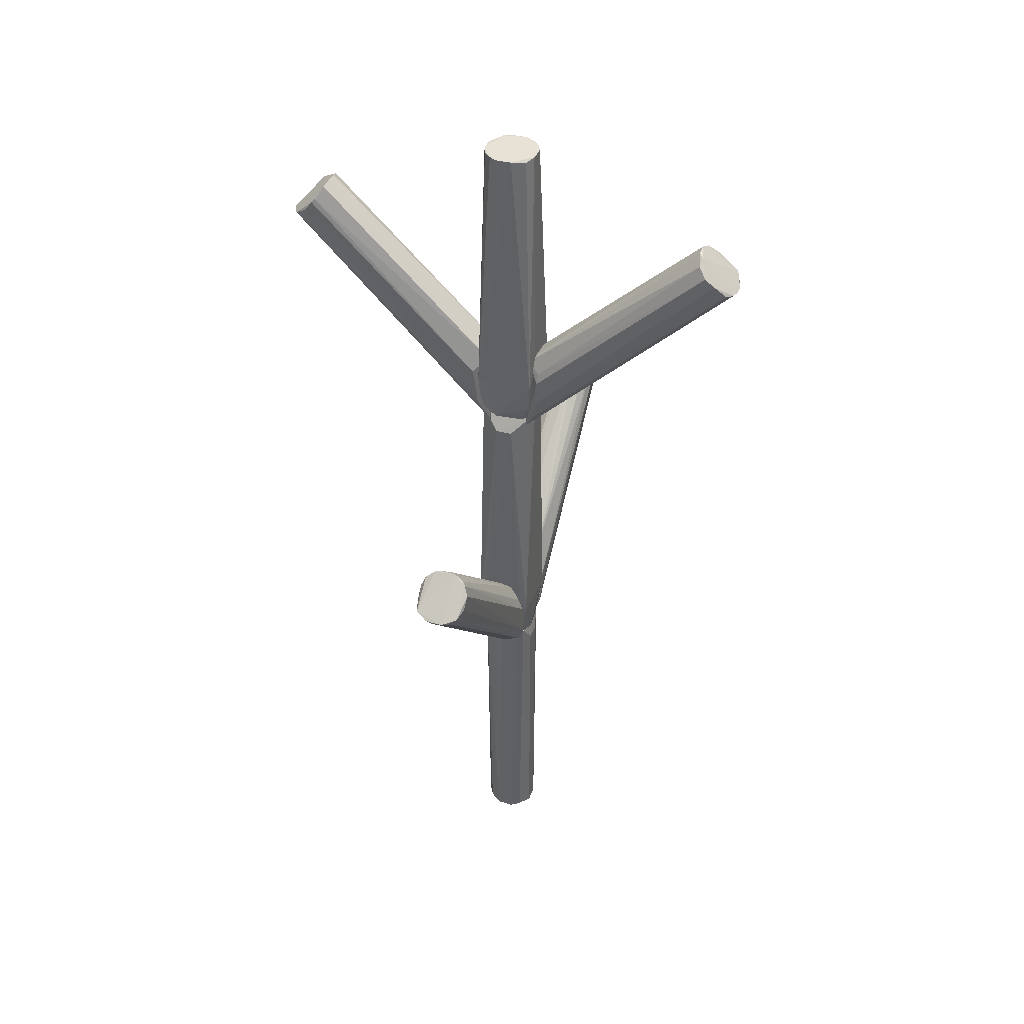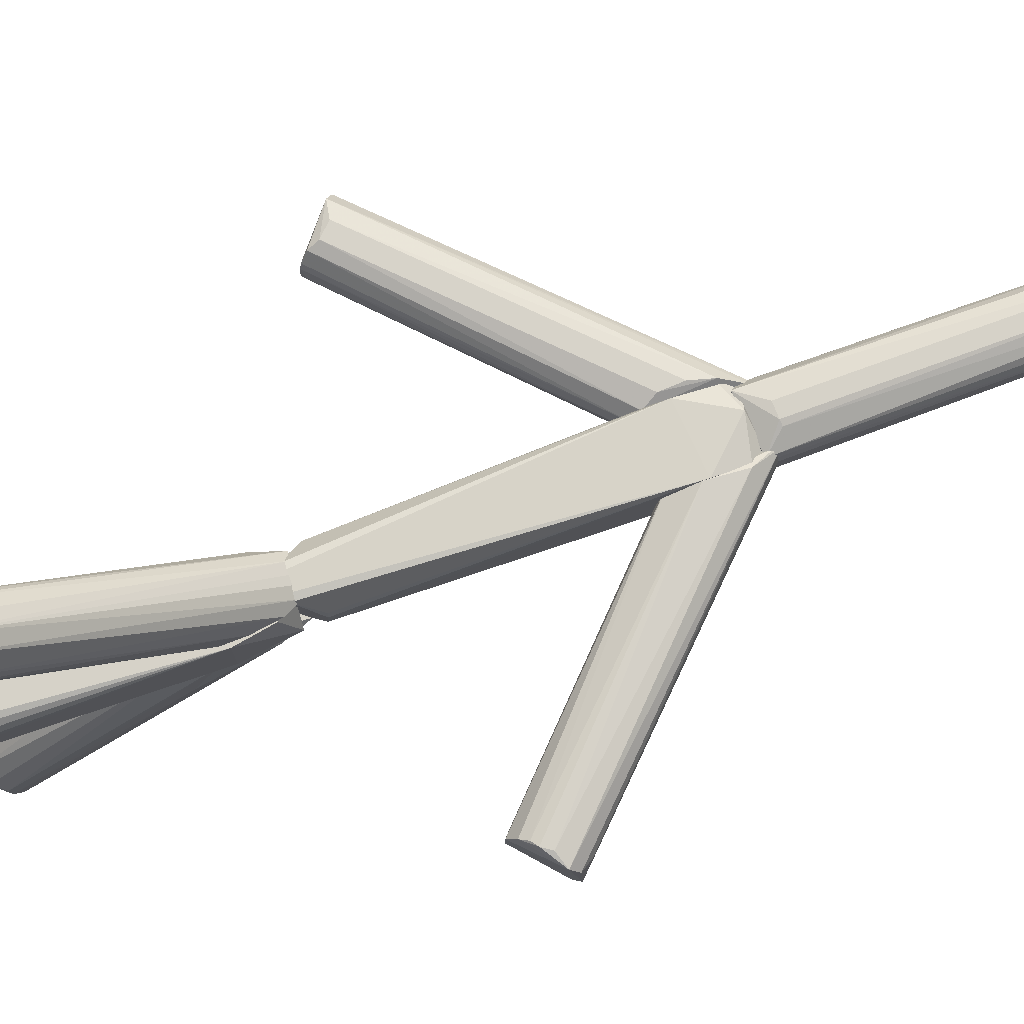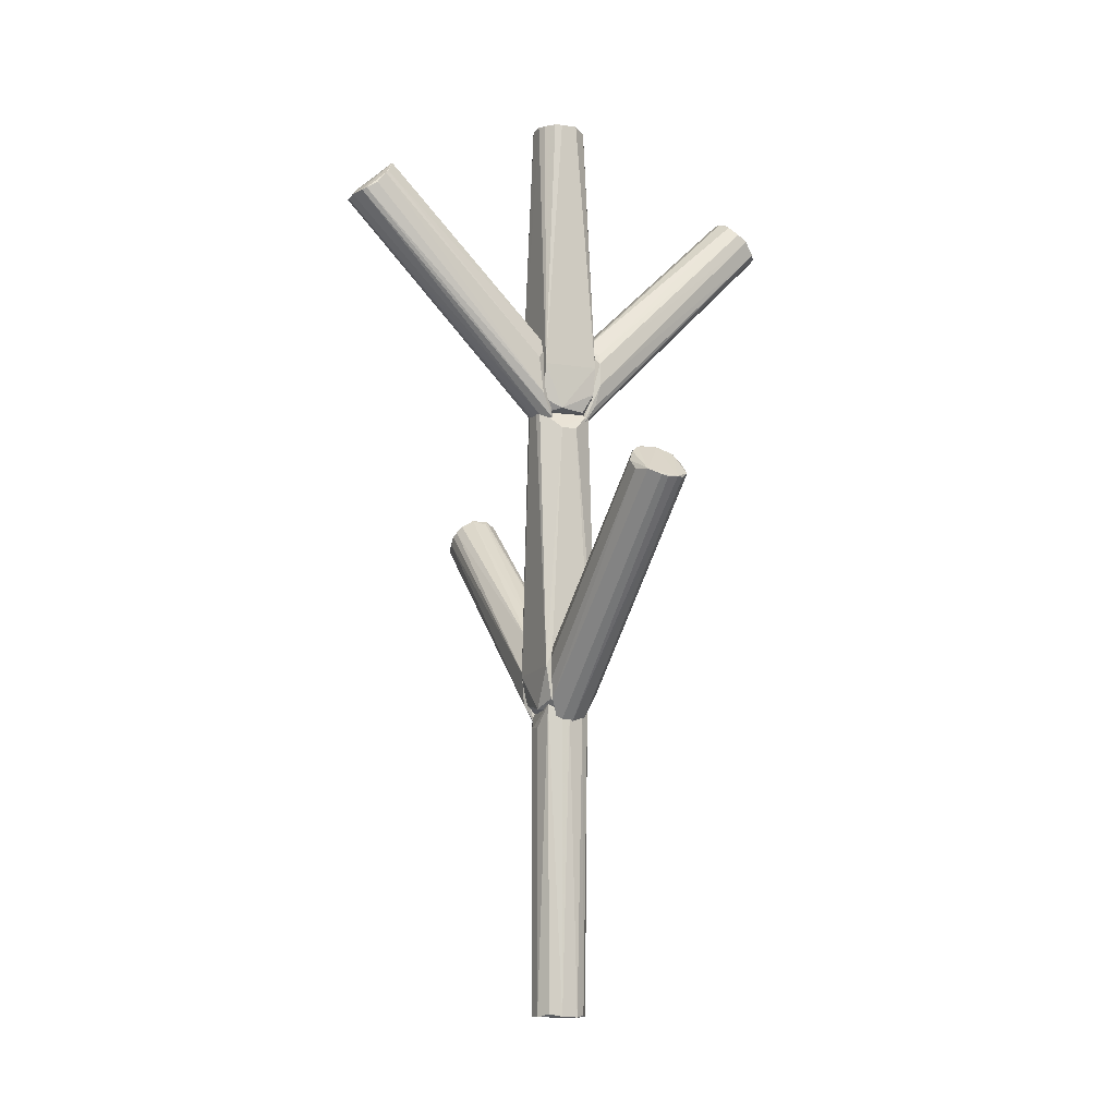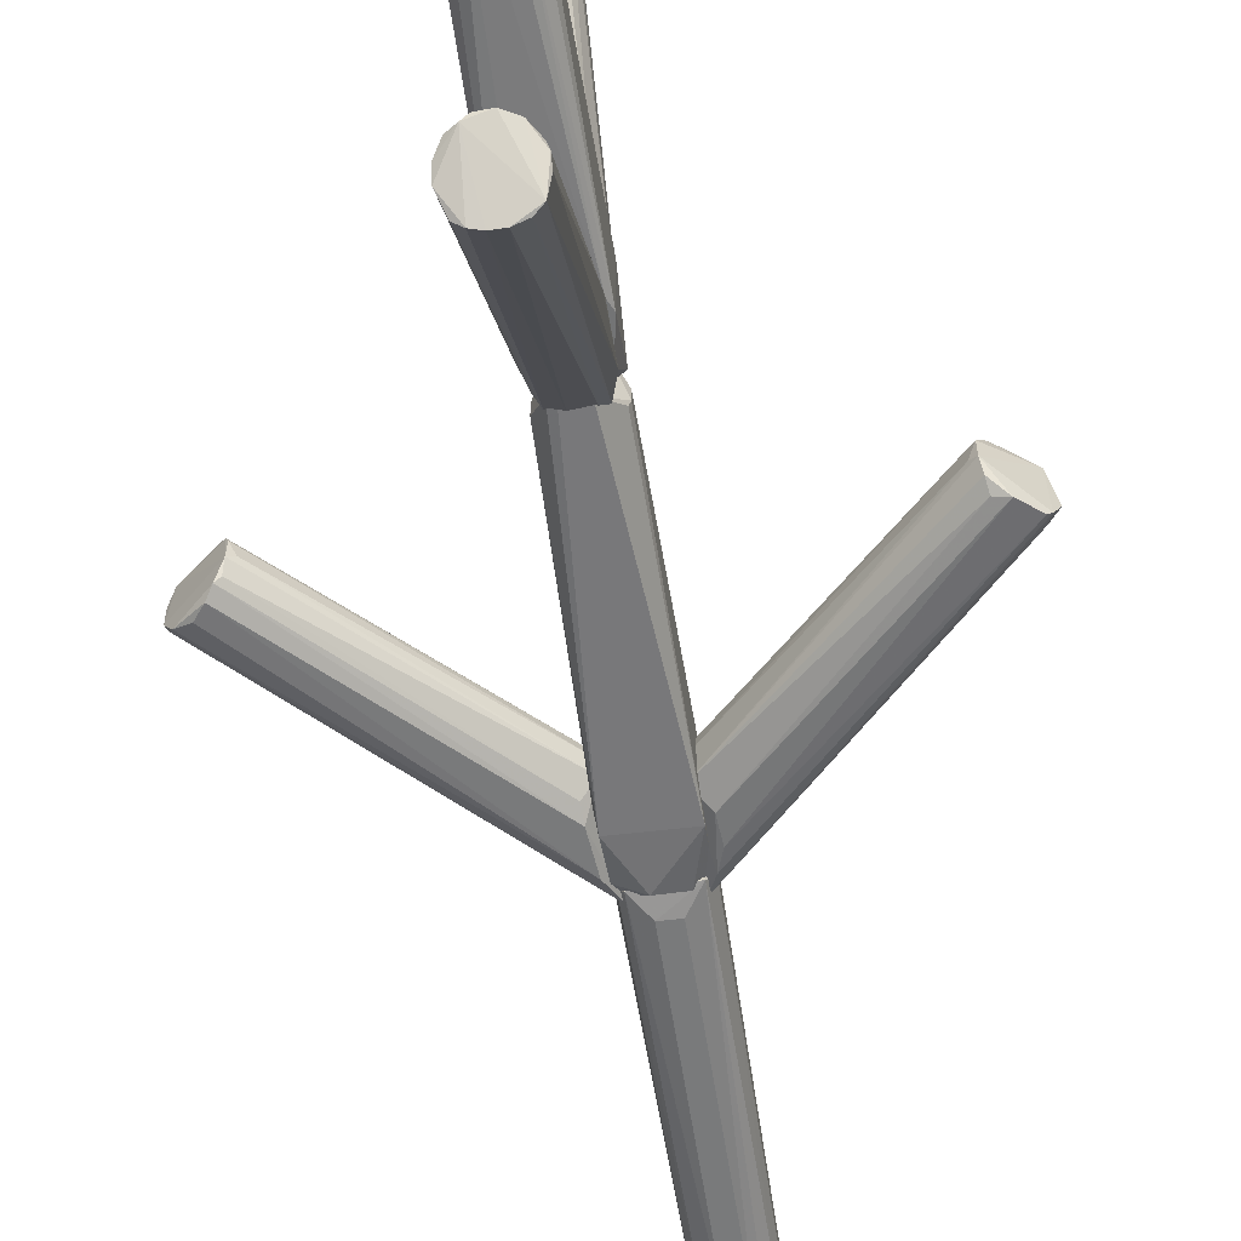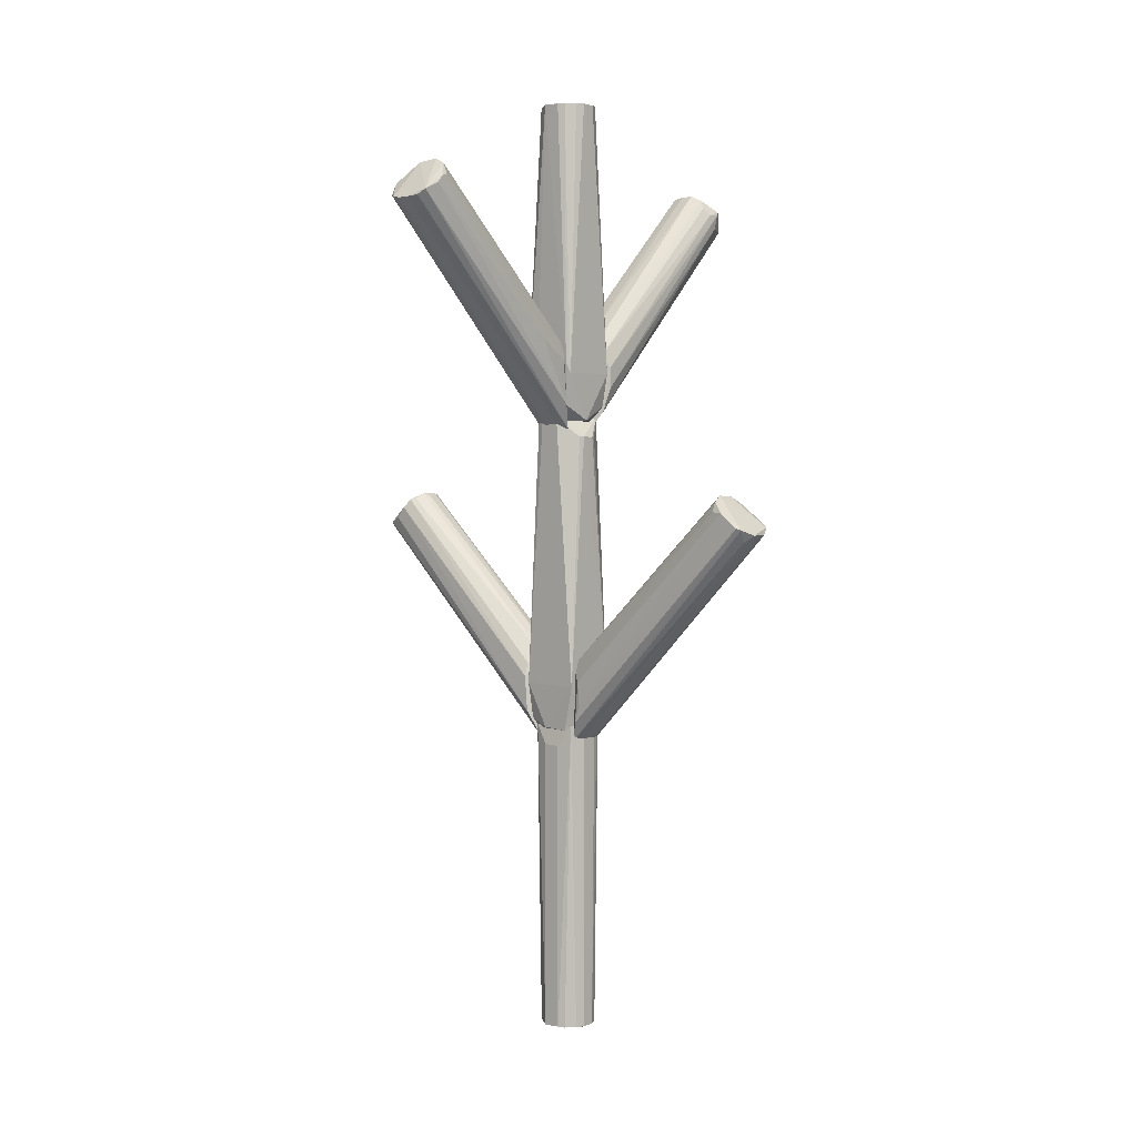
<metadata>
{"format":"obj","ext":"obj","renderer":"f3d","projection":"perspective","resolution":1024,"background":"white","views":[{"elev":40.3,"azim":-70.1,"up":"+Z"},{"elev":77.5,"azim":70.1,"up":"+Y"},{"elev":-11.0,"azim":-116.5,"up":"+Z"},{"elev":-57.9,"azim":8.7,"up":"+Y"},{"elev":2.8,"azim":40.5,"up":"+Z"}]}
</metadata>
<code>
o hull_0
v -0.0176 -0.01135 0.2147
v -0.01493 -0.004557 0.3494
v -0.0145 -0.008638 0.178
v -0.008381 -0.01591 0.3611
v -0.005099 -0.01673 0.3597
v 0.01512 0.003895 0.3493
v -0.01654 0.005046 0.1776
v -0.01647 0.01283 0.1858
v -0.01485 0.004818 0.349
v -0.01641 -0.0125 0.1851
v 0.01518 -0.003622 0.3496
v 0.00763 0.01612 0.3607
v -0.01688 -0.01588 0.2058
v -0.01688 0.01616 0.2048
v 0.008785 -0.01333 0.1792
v -0.004038 0.01697 0.3594
v 0.01616 -0.01588 0.2048
v 0.01616 0.01616 0.2018
v 0.01571 0.01281 0.185
v 0.005452 -0.01677 0.3599
v -0.004619 -0.01502 0.1805
v -0.007258 0.01606 0.3603
v 0.01411 0.006676 0.3489
v 0.01422 -0.006439 0.3495
v -0.003661 0.01525 0.1809
v 0.00438 0.017 0.3596
v -0.01768 0.01274 0.2123
v 0.01579 -0.006706 0.1778
v 0.01585 0.006036 0.1774
f 12 26 16
f 4 22 9
f 22 14 9
f 13 17 20
f 6 23 12
f 22 4 12
f 4 20 12
f 23 6 18
f 12 23 18
f 20 17 24
f 13 4 2
f 4 9 2
f 18 19 25
f 14 18 25
f 19 18 29
f 18 17 29
f 7 25 29
f 25 19 29
f 18 14 26
f 12 18 26
f 9 14 27
f 2 9 27
f 17 13 21
f 15 17 21
f 3 15 21
f 13 2 1
f 27 7 1
f 2 27 1
f 17 15 28
f 7 29 28
f 29 17 28
f 3 7 28
f 15 3 28
f 6 12 11
f 12 20 11
f 18 6 11
f 17 18 11
f 24 17 11
f 20 24 11
f 25 7 8
f 14 25 8
f 7 27 8
f 27 14 8
f 7 3 10
f 21 13 10
f 3 21 10
f 1 7 10
f 13 1 10
f 4 13 5
f 20 4 5
f 13 20 5
f 14 22 16
f 22 12 16
f 26 14 16
o hull_1
v -0.125 -0.01495 0.3006
v -0.01368 0.007529 0.2194
v -0.01368 0.007529 0.174
v -0.01888 0.01316 0.1857
v -0.01888 -0.01487 0.1887
v -0.136 -0.004863 0.2949
v -0.136 0.001143 0.2939
v -0.136 0.005148 0.2949
v -0.118 0.01507 0.3056
v -0.02091 -0.01199 0.2169
v -0.1141 -0.01033 0.3125
v -0.132 -0.01287 0.2979
v -0.1163 0.01263 0.3112
v -0.1099 -0.001743 0.3138
v -0.02093 0.01507 0.2086
v -0.133 0.01215 0.2979
v -0.1138 0.007907 0.3147
v -0.01558 -0.000954 0.1722
v -0.12 -0.01517 0.3071
v -0.124 0.01492 0.2995
v -0.01545 0.002227 0.2228
v -0.01688 0.01215 0.2158
v -0.134 -0.008868 0.2949
v -0.01477 -0.005041 0.2209
v -0.1129 -0.004721 0.3159
v -0.02148 0.01493 0.1969
v -0.1128 0.004987 0.3156
v -0.1168 -0.01249 0.3119
v -0.01234 -0.009557 0.1735
v -0.02066 -0.01486 0.2093
v -0.01463 0.005426 0.1728
f 57 39 40
f 59 58 53
f 58 59 34
f 59 48 34
f 41 58 34
f 35 54 45
f 33 45 49
f 50 53 31
f 53 58 31
f 56 50 31
f 48 59 57
f 54 35 57
f 35 41 57
f 41 48 57
f 35 45 37
f 45 60 37
f 60 58 47
f 33 44 51
f 42 31 51
f 45 42 38
f 49 45 38
f 51 44 38
f 42 51 38
f 48 41 30
f 34 48 30
f 41 34 30
f 59 53 39
f 57 59 39
f 58 60 32
f 45 33 32
f 60 45 32
f 31 58 32
f 33 51 32
f 51 31 32
f 44 33 55
f 33 49 55
f 38 44 55
f 49 38 55
f 58 41 52
f 41 35 52
f 47 58 52
f 35 47 52
f 35 37 36
f 37 60 36
f 47 35 36
f 60 47 36
f 42 45 46
f 45 54 46
f 54 56 46
f 31 42 46
f 56 31 46
f 53 50 43
f 54 53 43
f 50 56 43
f 56 54 43
f 53 54 40
f 54 57 40
f 39 53 40
o hull_2
v 0.01551 -0.001797 0.3589
v -0.01492 -0.004594 0.5405
v -0.01005 -0.01194 0.5391
v -0.01588 -0.01688 0.388
v -0.01588 0.01616 0.387
v -0.01486 0.004797 0.3611
v -0.01486 0.004797 0.5401
v -0.01439 -0.01635 0.3716
v 0.01518 -0.003645 0.5403
v -0.01216 -0.01029 0.3602
v -0.01303 0.008583 0.5405
v 0.01277 -0.01639 0.3675
v 0.003088 -0.01657 0.3587
v -0.004556 -0.01493 0.5404
v 0.003892 0.01512 0.5402
v 0.004015 0.01563 0.3581
v 0.01285 0.01577 0.367
v 0.00859 -0.01303 0.5402
v 0.01616 0.01616 0.386
v -0.003621 0.01518 0.5405
v 0.01237 0.009516 0.5404
v 0.01616 -0.01688 0.386
v -0.002804 -0.01658 0.3587
v -0.00829 0.01323 0.5401
v 0.01513 0.003857 0.54
v 0.01398 -0.01792 0.3915
v -0.008039 -0.01724 0.4
v -0.006613 0.01461 0.3584
v 0.01322 -0.008299 0.5398
v 0.004815 -0.01485 0.5399
v 0.008494 0.0131 0.5392
v -0.01252 0.01572 0.3663
f 64 86 87
f 73 83 76
f 69 80 62
f 76 65 79
f 65 80 79
f 79 69 82
f 69 62 74
f 62 65 64
f 80 69 81
f 64 65 66
f 73 76 61
f 79 82 61
f 62 80 71
f 69 74 78
f 83 73 86
f 64 83 86
f 82 78 86
f 79 80 75
f 80 81 75
f 74 62 63
f 64 74 63
f 62 64 63
f 76 83 88
f 66 88 70
f 88 83 70
f 69 79 85
f 81 69 85
f 79 81 85
f 65 62 67
f 62 71 67
f 71 65 67
f 78 74 90
f 74 86 90
f 86 78 90
f 76 79 77
f 61 76 77
f 79 61 77
f 73 61 72
f 61 82 72
f 86 73 72
f 82 86 72
f 80 65 84
f 71 80 84
f 65 71 84
f 82 69 89
f 69 78 89
f 78 82 89
f 83 64 68
f 64 66 68
f 66 70 68
f 70 83 68
f 65 76 92
f 66 65 92
f 76 88 92
f 88 66 92
f 81 79 91
f 79 75 91
f 75 81 91
f 74 64 87
f 86 74 87
o hull_3
v -0.01536 -0.1254 0.4852
v 0.0154 -0.1208 0.4882
v 0.01424 -0.02051 0.3933
v 0.00308 -0.1132 0.4986
v 0.003144 -0.136 0.4761
v -0.00375 -0.113 0.4982
v 0.01555 -0.03938 0.405
v -0.01512 -0.1199 0.4891
v -0.002859 -0.136 0.4761
v 0.008679 -0.01297 0.4003
v 0.01425 -0.1164 0.4892
v -0.01136 -0.1153 0.4942
v -0.01187 -0.132 0.4781
v -0.01187 -0.0189 0.365
v 0.01007 -0.01192 0.354
v 0.009153 -0.134 0.4771
v -0.005037 -0.01477 0.4031
v -0.007868 -0.135 0.4771
v -0.01286 -0.02117 0.3975
v -0.01481 -0.02086 0.3777
v -0.002991 -0.01532 0.3548
v -0.006777 -0.1155 0.4973
v 0.01534 -0.1244 0.4841
v -0.0148 -0.02089 0.3917
v 0.00653 -0.01418 0.3545
v 0.009771 -0.1145 0.4955
v 0.01316 -0.132 0.4801
v 0.01416 -0.01789 0.368
v -0.007222 -0.01384 0.4017
v -0.009746 -0.01219 0.3543
f 104 121 111
f 109 96 102
f 122 112 116
f 122 102 107
f 120 119 107
f 102 120 107
f 109 102 121
f 102 122 121
f 122 116 121
f 120 99 115
f 119 120 115
f 112 105 93
f 116 112 93
f 100 116 93
f 96 109 98
f 109 121 98
f 121 104 98
f 97 101 113
f 117 97 113
f 101 122 113
f 107 117 113
f 122 107 113
f 102 103 95
f 99 120 95
f 120 102 95
f 96 119 118
f 102 96 118
f 103 102 118
f 97 117 108
f 119 97 108
f 117 107 108
f 107 119 108
f 122 101 110
f 105 122 110
f 93 105 110
f 112 122 106
f 105 112 106
f 122 105 106
f 101 97 114
f 97 119 114
f 119 96 114
f 104 100 114
f 100 93 114
f 98 104 114
f 96 98 114
f 110 101 114
f 93 110 114
f 119 115 94
f 115 99 94
f 99 95 94
f 95 103 94
f 118 119 94
f 103 118 94
f 116 100 111
f 100 104 111
f 121 116 111
o hull_4
v 0.1133 0.005024 0.3161
v 0.02078 -0.01465 0.1951
v 0.1212 0.01546 0.3062
v 0.1333 -0.01187 0.2979
v 0.1146 -0.0104 0.3129
v 0.122 -0.01543 0.3072
v 0.01283 0.008891 0.1725
v 0.1135 -0.004758 0.3164
v 0.1244 0.01525 0.3016
v 0.1363 -0.003859 0.2949
v 0.01229 -0.009613 0.1731
v 0.01476 -0.005068 0.1728
v 0.1323 0.01316 0.2989
v 0.01981 -0.0149 0.2083
v 0.1154 -0.01386 0.3075
v 0.1303 0.004148 0.2889
v 0.1157 0.01168 0.3122
v 0.01244 -0.009427 0.217
v 0.01616 0.01616 0.2048
v 0.1343 0.00815 0.2949
v 0.1102 -0.002689 0.3139
v 0.1313 -0.01387 0.2989
v 0.1313 -0.006864 0.2909
v 0.01219 0.00975 0.1742
v 0.01219 0.00975 0.2169
v 0.015 0.004295 0.1731
v 0.01528 0.003188 0.2214
v 0.118 0.01437 0.3085
v 0.01717 -0.01387 0.1847
v 0.01717 0.01416 0.1857
f 152 129 146
f 140 147 133
f 128 124 144
f 141 131 152
f 135 129 152
f 131 135 152
f 124 128 136
f 139 147 123
f 135 139 123
f 133 129 134
f 132 134 138
f 141 147 150
f 147 139 150
f 140 143 149
f 147 140 149
f 143 123 149
f 123 147 149
f 140 133 151
f 144 124 151
f 133 144 151
f 124 136 151
f 136 140 151
f 136 128 137
f 140 136 137
f 127 140 137
f 128 127 137
f 133 134 145
f 134 132 145
f 129 135 142
f 135 132 142
f 132 138 142
f 138 129 142
f 143 140 130
f 140 127 130
f 127 128 130
f 123 143 130
f 135 123 130
f 134 129 148
f 138 134 148
f 129 138 148
f 131 141 125
f 135 131 125
f 139 135 125
f 141 150 125
f 150 139 125
f 128 144 126
f 144 133 126
f 132 135 126
f 133 145 126
f 145 132 126
f 130 128 126
f 135 130 126
f 147 141 146
f 129 133 146
f 133 147 146
f 141 152 146
o hull_5
v 0.01215 0.01617 0.397
v 0.01215 0.01717 0.364
v -0.000865 0.01559 0.4038
v -0.001881 0.0155 0.3562
v 0.007435 0.01373 0.4009
v 0.007435 0.01373 0.3561
v -0.01087 0.1333 0.4781
v 0.009844 0.115 0.496
v 0.0147 0.1227 0.4791
v 0.009153 0.1343 0.4781
v -0.01496 0.1253 0.4828
v 0.01516 0.1253 0.4891
v 0.002167 0.01546 0.3561
v -0.01287 0.1313 0.4791
v 0.002144 0.1363 0.4761
v -0.007264 0.01381 0.355
v 0.01507 0.1173 0.4868
v -0.01516 0.1202 0.4893
v -0.003859 0.1363 0.4771
v 0.01493 0.02078 0.3782
v 0.01237 0.1139 0.4911
v -0.01422 0.1184 0.4913
v 0.01561 0.1236 0.487
v 0.01507 0.02029 0.3899
v -0.009429 0.01244 0.3993
v -0.01487 0.01717 0.369
v -0.003784 0.1136 0.4988
v -0.01486 0.02001 0.3906
v -0.009869 0.1143 0.4981
v -0.012 0.009982 0.3551
v 0.0031 0.1137 0.4991
f 155 183 179
f 165 156 167
f 174 177 181
f 177 182 157
f 153 154 176
f 177 174 180
f 178 182 180
f 182 177 180
f 165 167 158
f 154 153 158
f 167 162 158
f 162 154 158
f 153 157 158
f 157 182 158
f 156 165 168
f 167 156 168
f 182 159 168
f 165 158 168
f 158 182 168
f 176 154 172
f 175 176 172
f 162 175 161
f 154 162 161
f 175 172 161
f 172 154 161
f 159 181 171
f 162 167 171
f 167 168 171
f 168 159 171
f 177 157 155
f 157 183 155
f 182 178 166
f 159 182 166
f 178 163 166
f 173 153 169
f 153 176 169
f 176 175 169
f 181 183 164
f 175 162 164
f 171 181 164
f 162 171 164
f 173 169 164
f 169 175 164
f 183 157 160
f 157 153 160
f 153 173 160
f 164 183 160
f 173 164 160
f 174 181 170
f 181 159 170
f 180 174 170
f 178 180 170
f 163 178 170
f 159 166 170
f 166 163 170
f 181 177 179
f 183 181 179
f 177 155 179
o hull_6
v -0.01278 0.0131 0.1827
v -0.00459 -0.01492 0.1704
v -0.00459 -0.01492 0.004798
v -0.01485 0.004815 0.005331
v 0.01309 -0.01276 0.1823
v -0.01493 -0.004557 0.004906
v -0.003645 0.01518 0.1703
v -0.003645 0.01518 0.004944
v 0.01555 0.007327 0.178
v 0.006636 0.01413 0.1697
v 0.009516 0.01237 0.004861
v 0.01649 -0.004958 0.1775
v 0.0131 0.008494 0.005964
v 0.01641 0.004205 0.1771
v -0.01091 0.01115 0.006847
v 0.008582 -0.01304 0.004787
v -0.01194 -0.01005 0.006047
v 0.004796 -0.01486 0.1701
v 0.004796 -0.01486 0.005127
v 0.01518 -0.003622 0.004751
v 0.003854 0.01513 0.17
v 0.003854 0.01513 0.005199
v -0.0153 -0.008102 0.1783
v -0.01265 -0.01268 0.1817
v 0.01512 0.003892 0.005076
v 0.01471 0.009499 0.1791
v 0.01323 -0.008291 0.005166
v -0.01712 0.001154 0.177
v -0.01615 0.005232 0.1773
f 187 211 212
f 192 197 208
f 189 191 186
f 188 184 207
f 191 189 187
f 189 206 211
f 206 207 211
f 207 184 211
f 187 189 211
f 208 197 203
f 186 191 203
f 199 186 203
f 194 208 203
f 191 194 203
f 203 197 195
f 184 191 198
f 191 187 198
f 187 184 198
f 191 184 190
f 206 189 200
f 189 186 200
f 207 206 200
f 186 207 200
f 197 192 209
f 184 188 209
f 192 208 209
f 194 193 209
f 195 197 209
f 188 195 209
f 194 191 205
f 193 194 205
f 191 190 205
f 199 188 202
f 186 199 202
f 188 201 202
f 201 186 202
f 188 207 185
f 207 186 185
f 201 188 185
f 186 201 185
f 188 199 210
f 199 203 210
f 195 188 210
f 203 195 210
f 190 184 204
f 184 209 204
f 209 193 204
f 193 205 204
f 205 190 204
f 208 194 196
f 209 208 196
f 194 209 196
f 184 187 212
f 211 184 212

</code>
